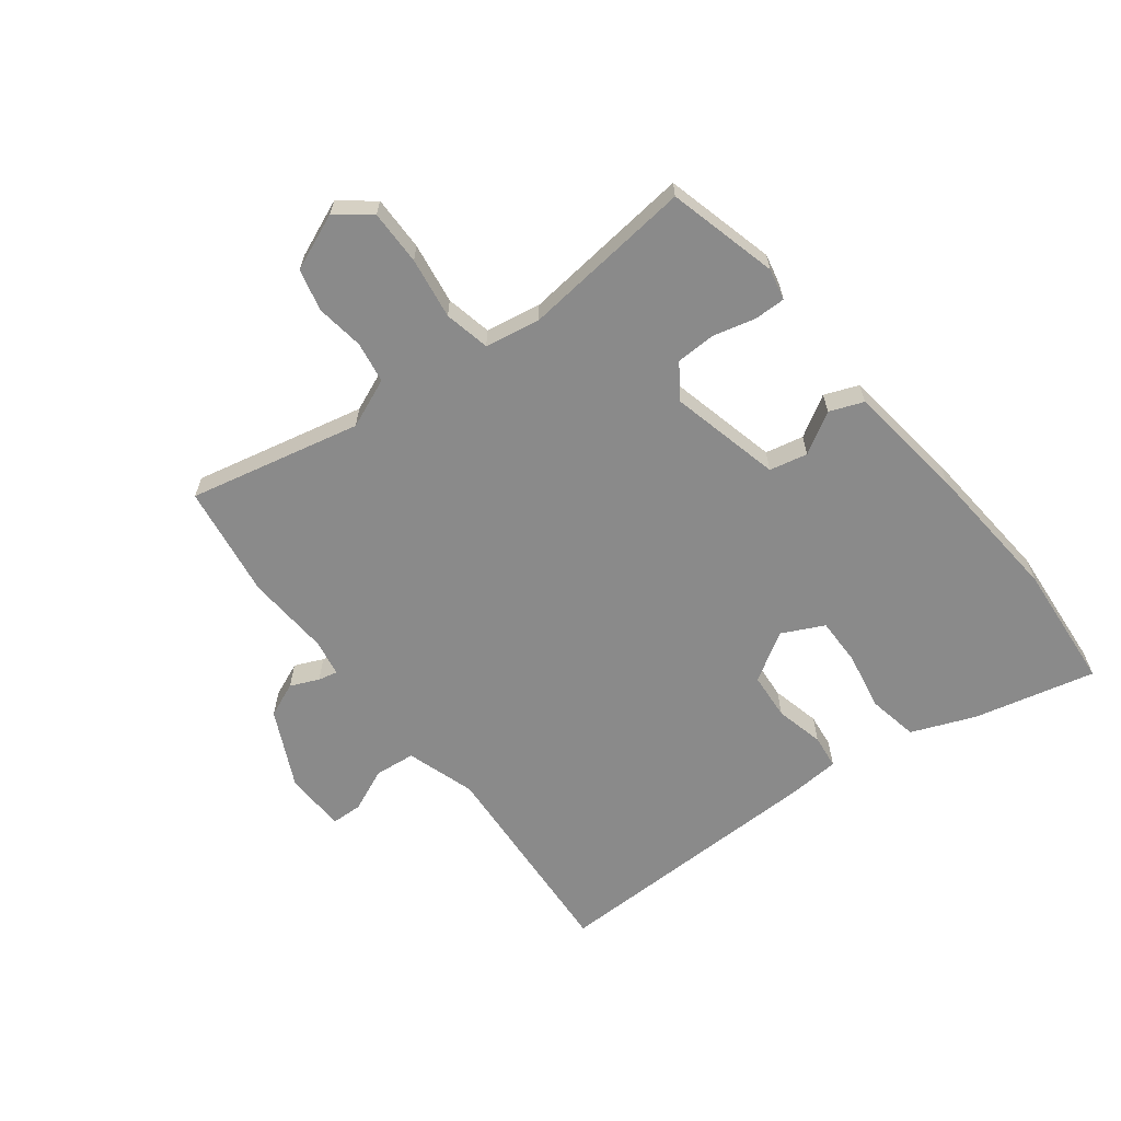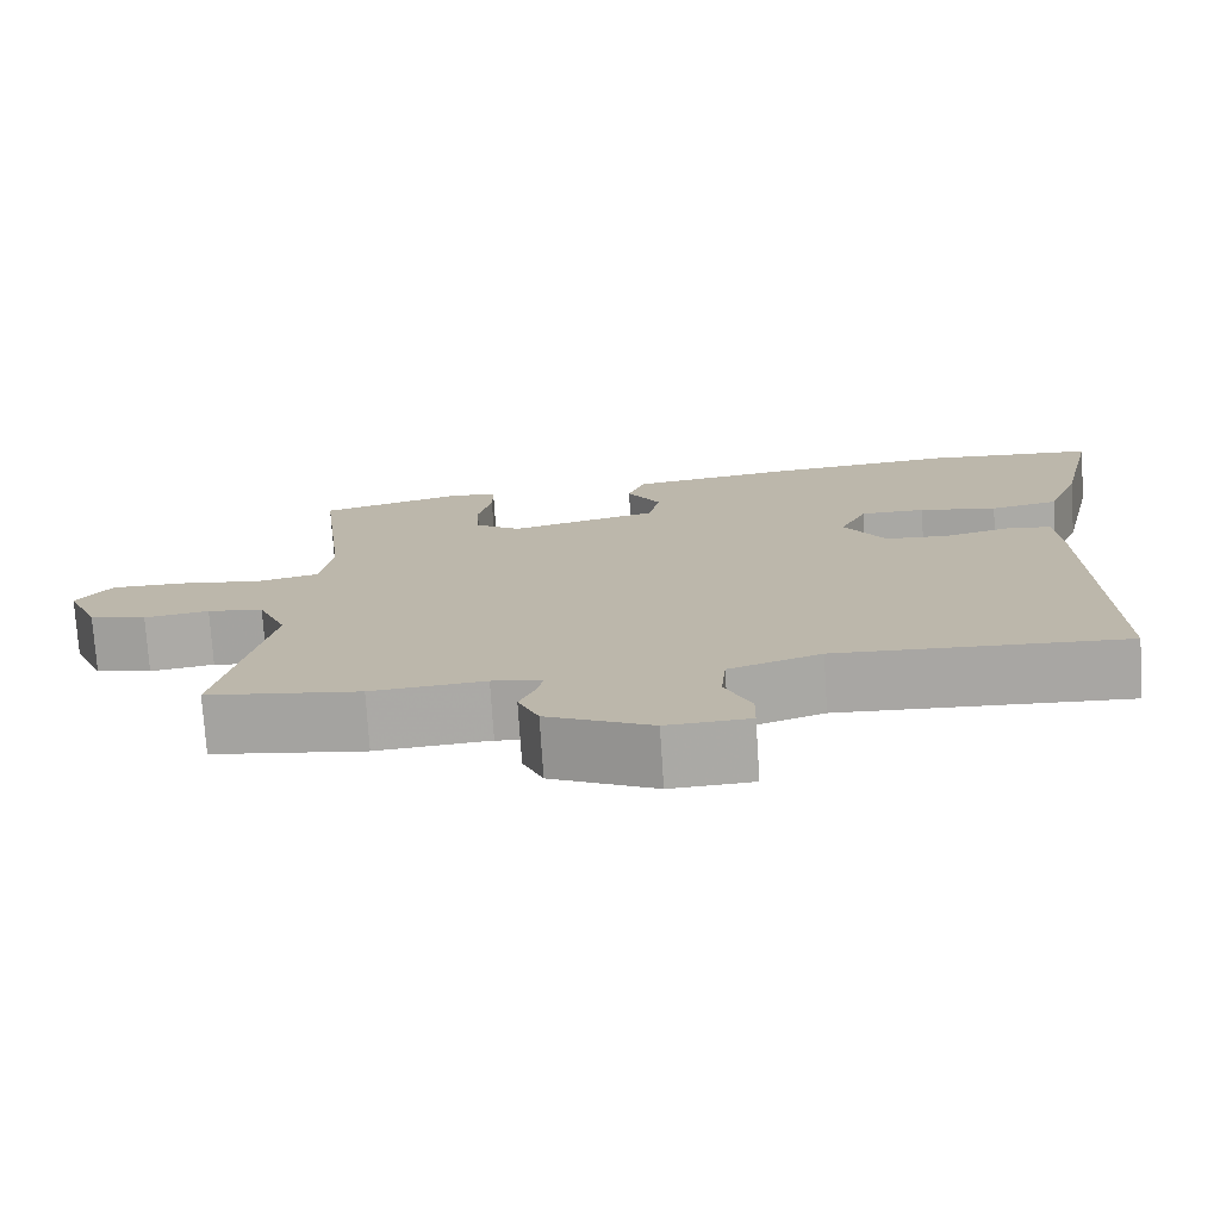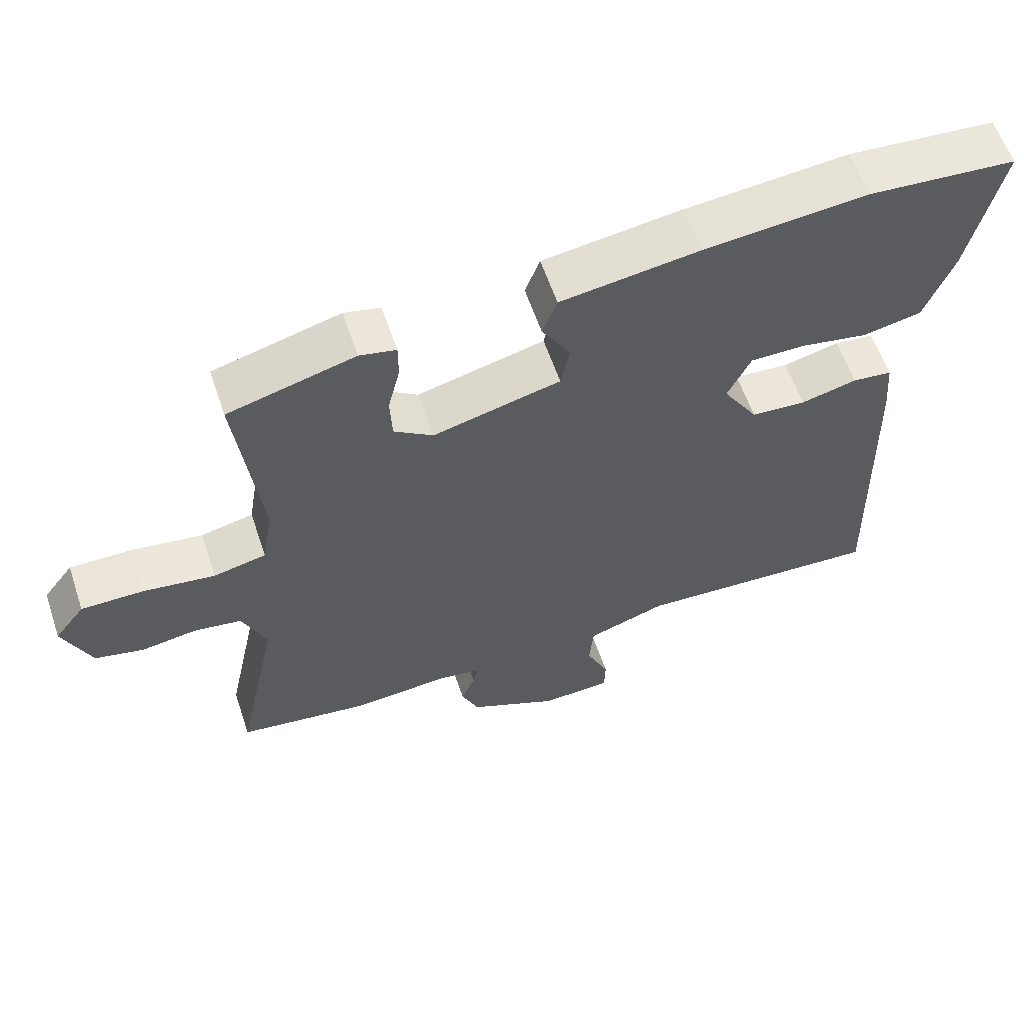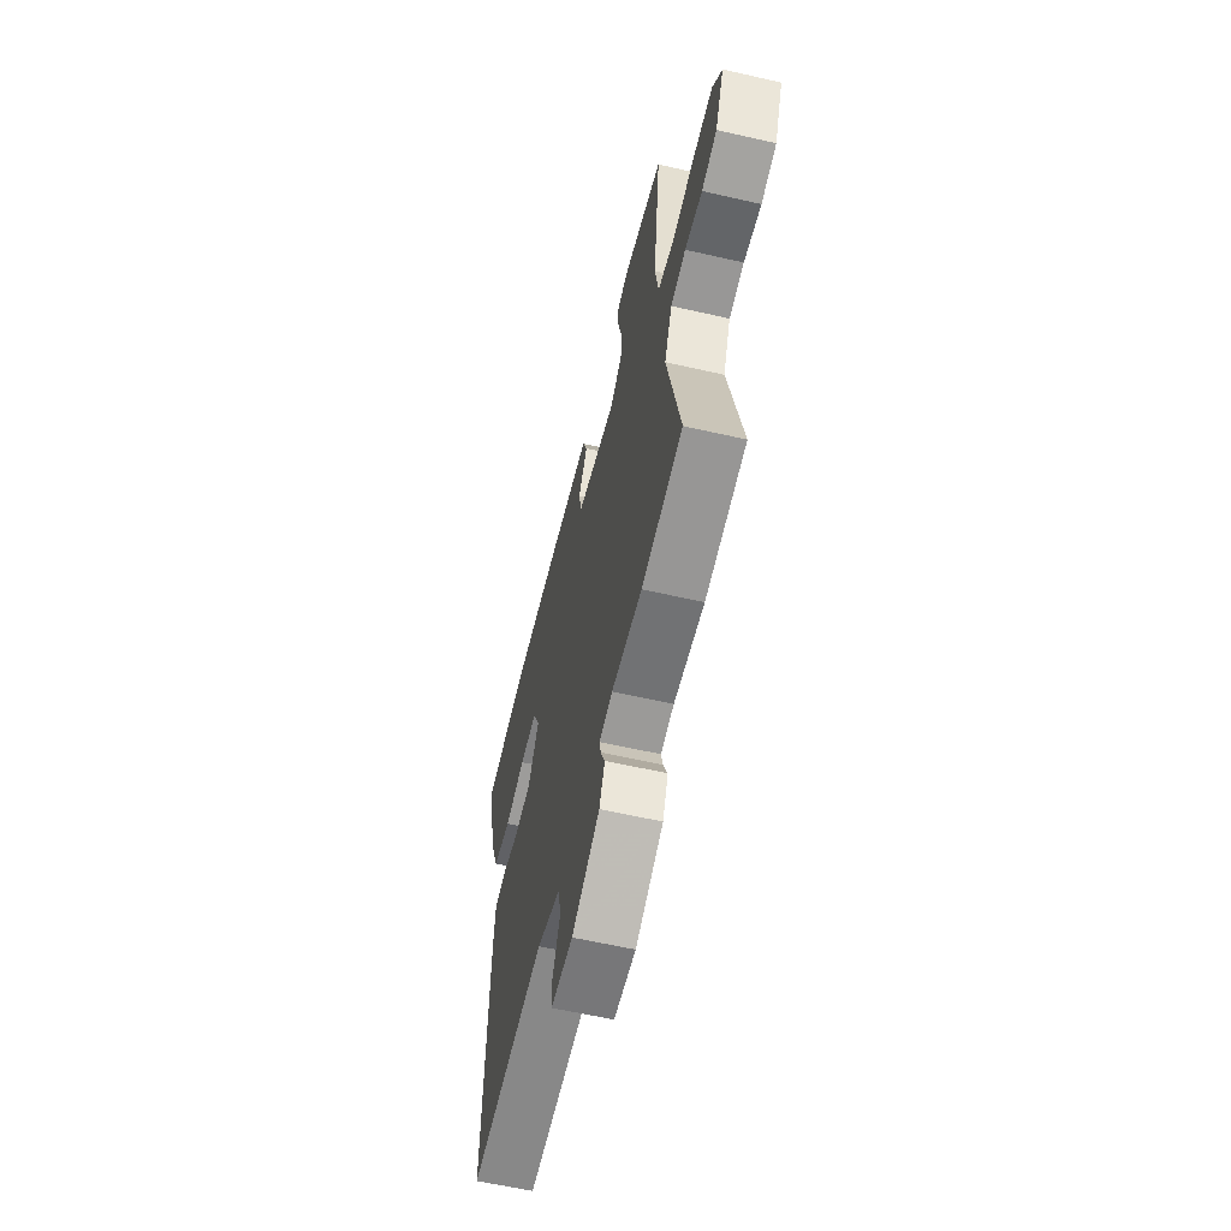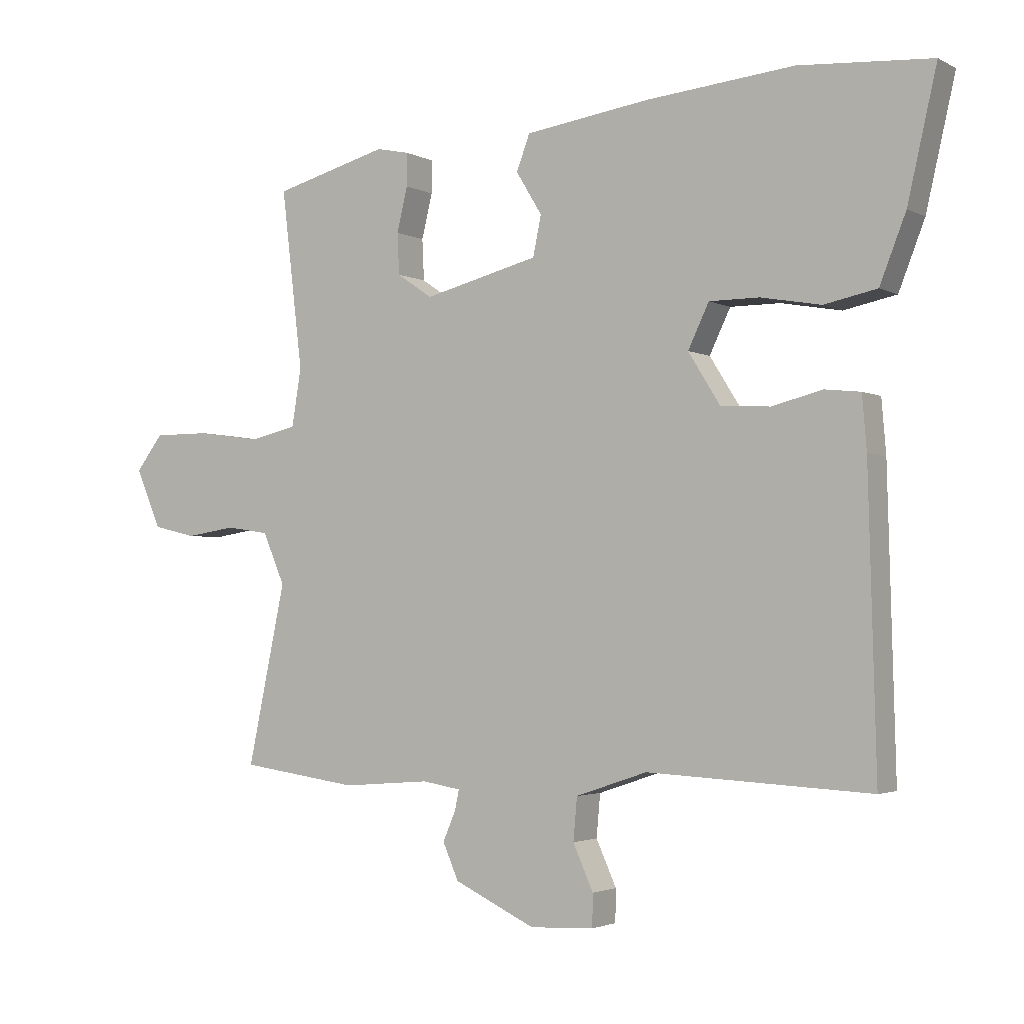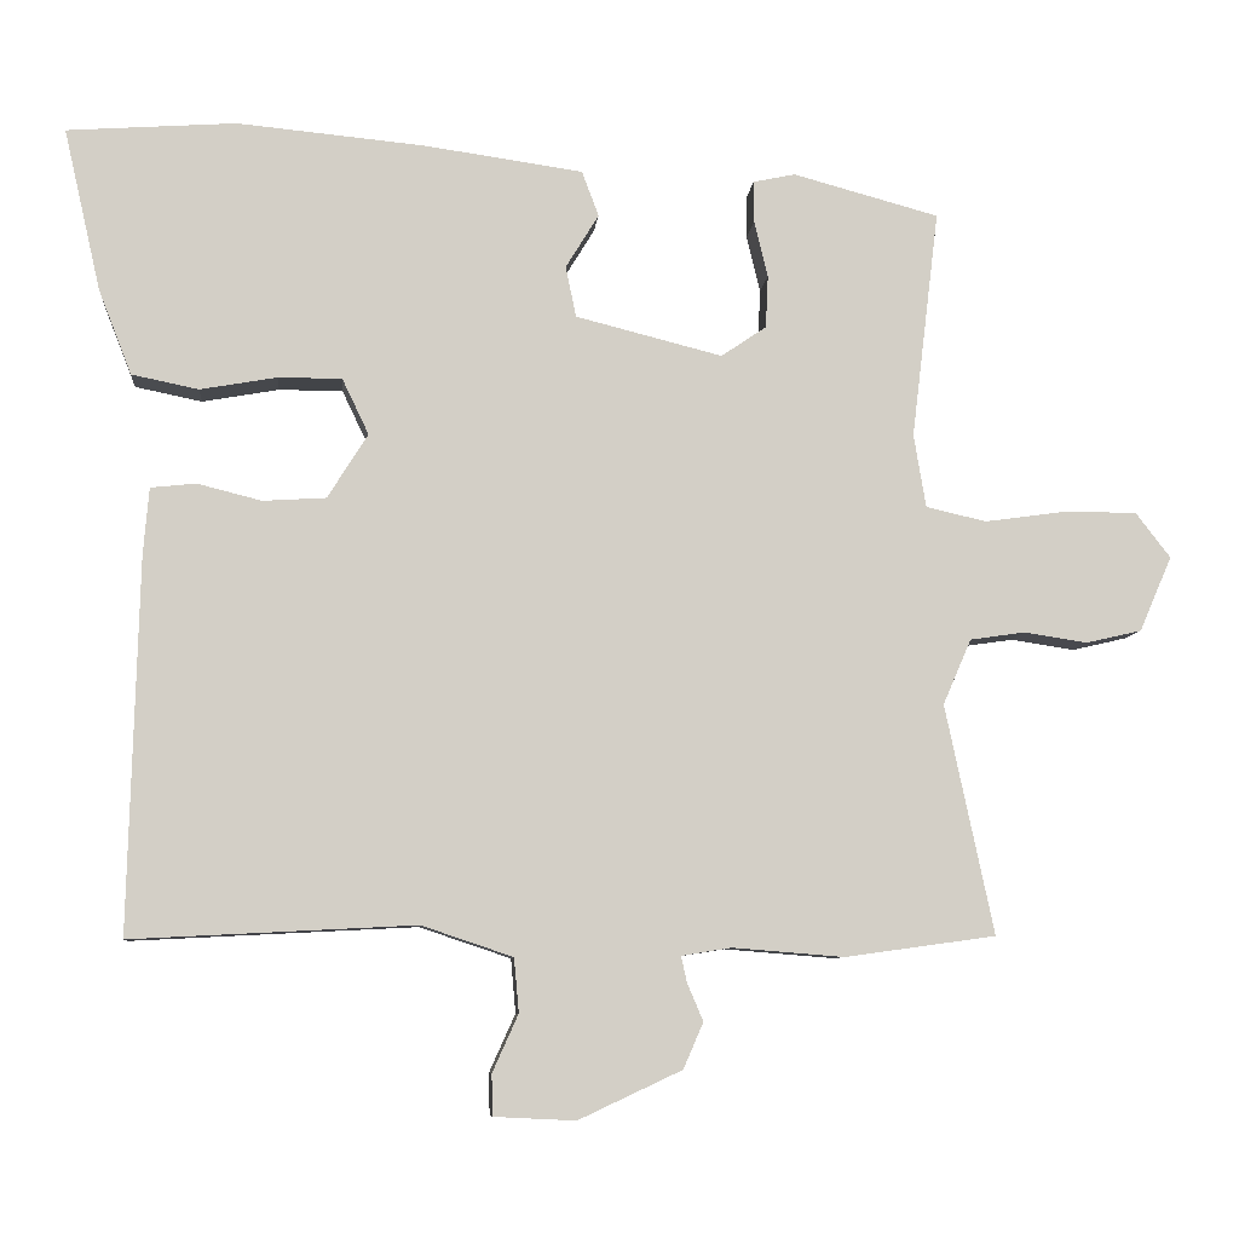
<metadata>
{"format":"obj","ext":"obj","renderer":"f3d","projection":"perspective","resolution":1024,"background":"white","views":[{"elev":-63.5,"azim":-53.1,"up":"+Y"},{"elev":-75.0,"azim":3.7,"up":"+Z"},{"elev":59.4,"azim":-18.6,"up":"+Z"},{"elev":-60.0,"azim":-103.2,"up":"+Z"},{"elev":-2.6,"azim":30.8,"up":"+Z"},{"elev":-8.0,"azim":174.7,"up":"+Z"}]}
</metadata>
<code>
v 0.489 0.07 -0.498
v 0.137 0.07 -0.48
v 0.024 0.07 -0.518
v 0.018 0.07 -0.585
v 0.05 0.07 -0.656
v 0.049 0.07 -0.707
v -0.052 0.07 -0.712
v -0.18 0.07 -0.652
v -0.205 0.07 -0.595
v -0.185 0.07 -0.548
v -0.178 0.07 -0.516
v -0.239 0.07 -0.506
v -0.378 0.07 -0.517
v -0.565 0.07 -0.491
v -0.505 0.07 -0.207
v -0.54 0.07 -0.126
v -0.608 0.07 -0.116
v -0.687 0.07 -0.128
v -0.756 0.07 -0.112
v -0.796 0.07 -0.019
v -0.753 0.07 0.037
v -0.663 0.07 0.037
v -0.562 0.07 0.023
v -0.487 0.07 0.04
v -0.472 0.07 0.131
v -0.506 0.07 0.414
v -0.325 0.07 0.463
v -0.273 0.07 0.452
v -0.273 0.07 0.4
v -0.29 0.07 0.33
v -0.287 0.07 0.265
v -0.231 0.07 0.227
v -0.049 0.07 0.273
v -0.036 0.07 0.336
v -0.077 0.07 0.403
v -0.056 0.07 0.459
v 0.141 0.07 0.487
v 0.374 0.07 0.509
v 0.583 0.07 0.494
v 0.537 0.07 0.293
v 0.496 0.07 0.188
v 0.413 0.07 0.171
v 0.318 0.07 0.188
v 0.239 0.07 0.188
v 0.206 0.07 0.119
v 0.256 0.07 0.039
v 0.334 0.07 0.034
v 0.414 0.07 0.054
v 0.47 0.07 0.048
v 0.477 0.07 -0.036
v 0.489 0 -0.498
v 0.137 0 -0.48
v 0.024 0 -0.518
v 0.018 0 -0.585
v 0.05 0 -0.656
v 0.049 0 -0.707
v -0.052 0 -0.712
v -0.18 0 -0.652
v -0.205 0 -0.595
v -0.185 0 -0.548
v -0.178 0 -0.516
v -0.239 0 -0.506
v -0.378 0 -0.517
v -0.565 0 -0.491
v -0.505 0 -0.207
v -0.54 0 -0.126
v -0.608 0 -0.116
v -0.687 0 -0.128
v -0.756 0 -0.112
v -0.796 0 -0.019
v -0.753 0 0.037
v -0.663 0 0.037
v -0.562 0 0.023
v -0.487 0 0.04
v -0.472 0 0.131
v -0.506 0 0.414
v -0.325 0 0.463
v -0.273 0 0.452
v -0.273 0 0.4
v -0.29 0 0.33
v -0.287 0 0.265
v -0.231 0 0.227
v -0.049 0 0.273
v -0.036 0 0.336
v -0.077 0 0.403
v -0.056 0 0.459
v 0.141 0 0.487
v 0.374 0 0.509
v 0.583 0 0.494
v 0.537 0 0.293
v 0.496 0 0.188
v 0.413 0 0.171
v 0.318 0 0.188
v 0.239 0 0.188
v 0.206 0 0.119
v 0.256 0 0.039
v 0.334 0 0.034
v 0.414 0 0.054
v 0.47 0 0.048
v 0.477 0 -0.036
f 47 48 49 50
f 46 47 50 1
f 45 46 1 2
f 40 41 42 43
f 40 43 44
f 39 40 44
f 38 39 44
f 37 38 44 45
f 34 35 36 37
f 33 34 37 45
f 27 28 29 30
f 25 26 27 30
f 24 25 30 31
f 20 21 22 23
f 18 19 20 23
f 17 18 23 24
f 16 17 24 31
f 12 13 14 15
f 11 12 15 16
f 7 8 9 10
f 7 10 11
f 4 5 6 7
f 3 4 7 11
f 32 33 45 2
f 11 16 31 32
f 2 3 11 32
f 100 99 98 97
f 51 100 97 96
f 52 51 96 95
f 93 92 91 90
f 94 93 90
f 94 90 89
f 94 89 88
f 95 94 88 87
f 87 86 85 84
f 95 87 84 83
f 80 79 78 77
f 80 77 76 75
f 81 80 75 74
f 73 72 71 70
f 73 70 69 68
f 74 73 68 67
f 81 74 67 66
f 65 64 63 62
f 66 65 62 61
f 60 59 58 57
f 61 60 57
f 57 56 55 54
f 61 57 54 53
f 52 95 83 82
f 82 81 66 61
f 82 61 53 52
f 1 51 52 2
f 2 52 53 3
f 3 53 54 4
f 4 54 55 5
f 5 55 56 6
f 6 56 57 7
f 7 57 58 8
f 8 58 59 9
f 9 59 60 10
f 10 60 61 11
f 11 61 62 12
f 12 62 63 13
f 13 63 64 14
f 14 64 65 15
f 15 65 66 16
f 16 66 67 17
f 17 67 68 18
f 18 68 69 19
f 19 69 70 20
f 20 70 71 21
f 21 71 72 22
f 22 72 73 23
f 23 73 74 24
f 24 74 75 25
f 25 75 76 26
f 26 76 77 27
f 27 77 78 28
f 28 78 79 29
f 29 79 80 30
f 30 80 81 31
f 31 81 82 32
f 32 82 83 33
f 33 83 84 34
f 34 84 85 35
f 35 85 86 36
f 36 86 87 37
f 37 87 88 38
f 38 88 89 39
f 39 89 90 40
f 40 90 91 41
f 41 91 92 42
f 42 92 93 43
f 43 93 94 44
f 44 94 95 45
f 45 95 96 46
f 46 96 97 47
f 47 97 98 48
f 48 98 99 49
f 49 99 100 50
f 50 100 51 1

</code>
